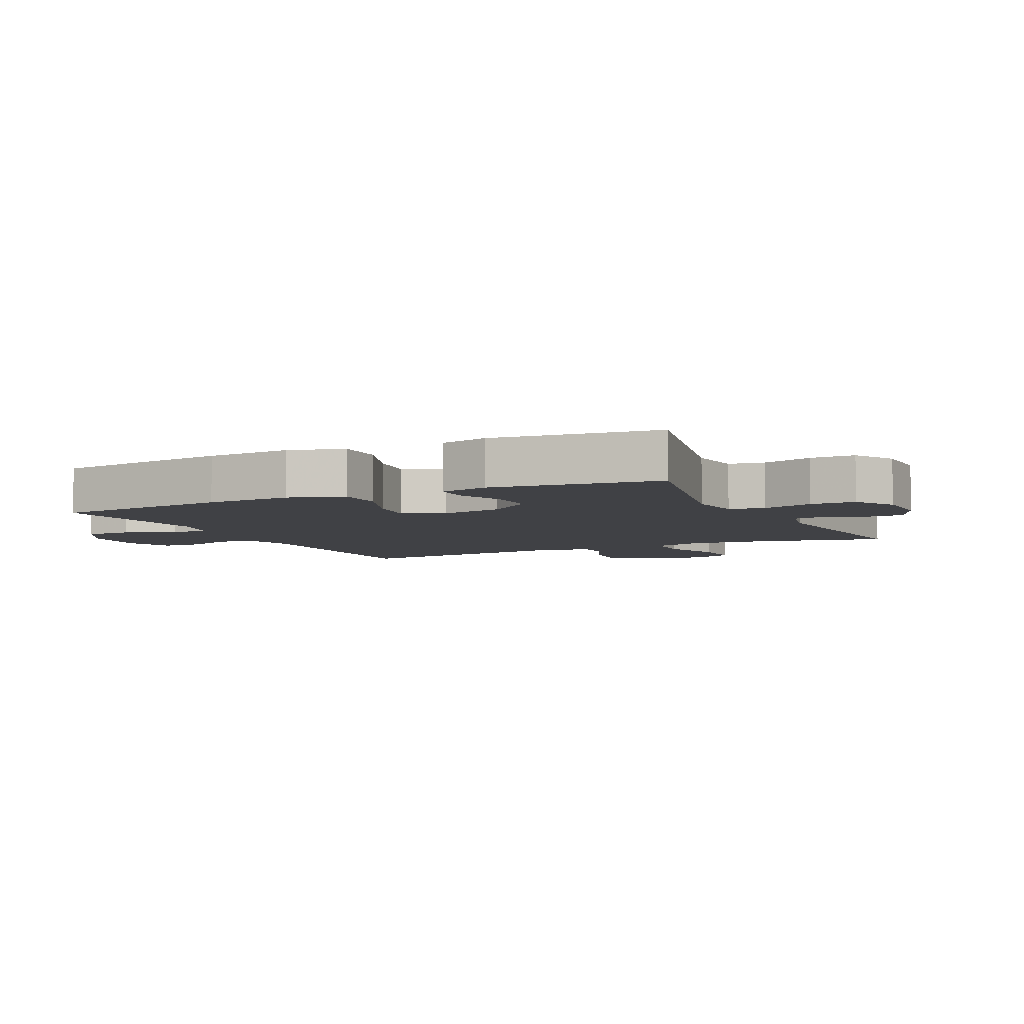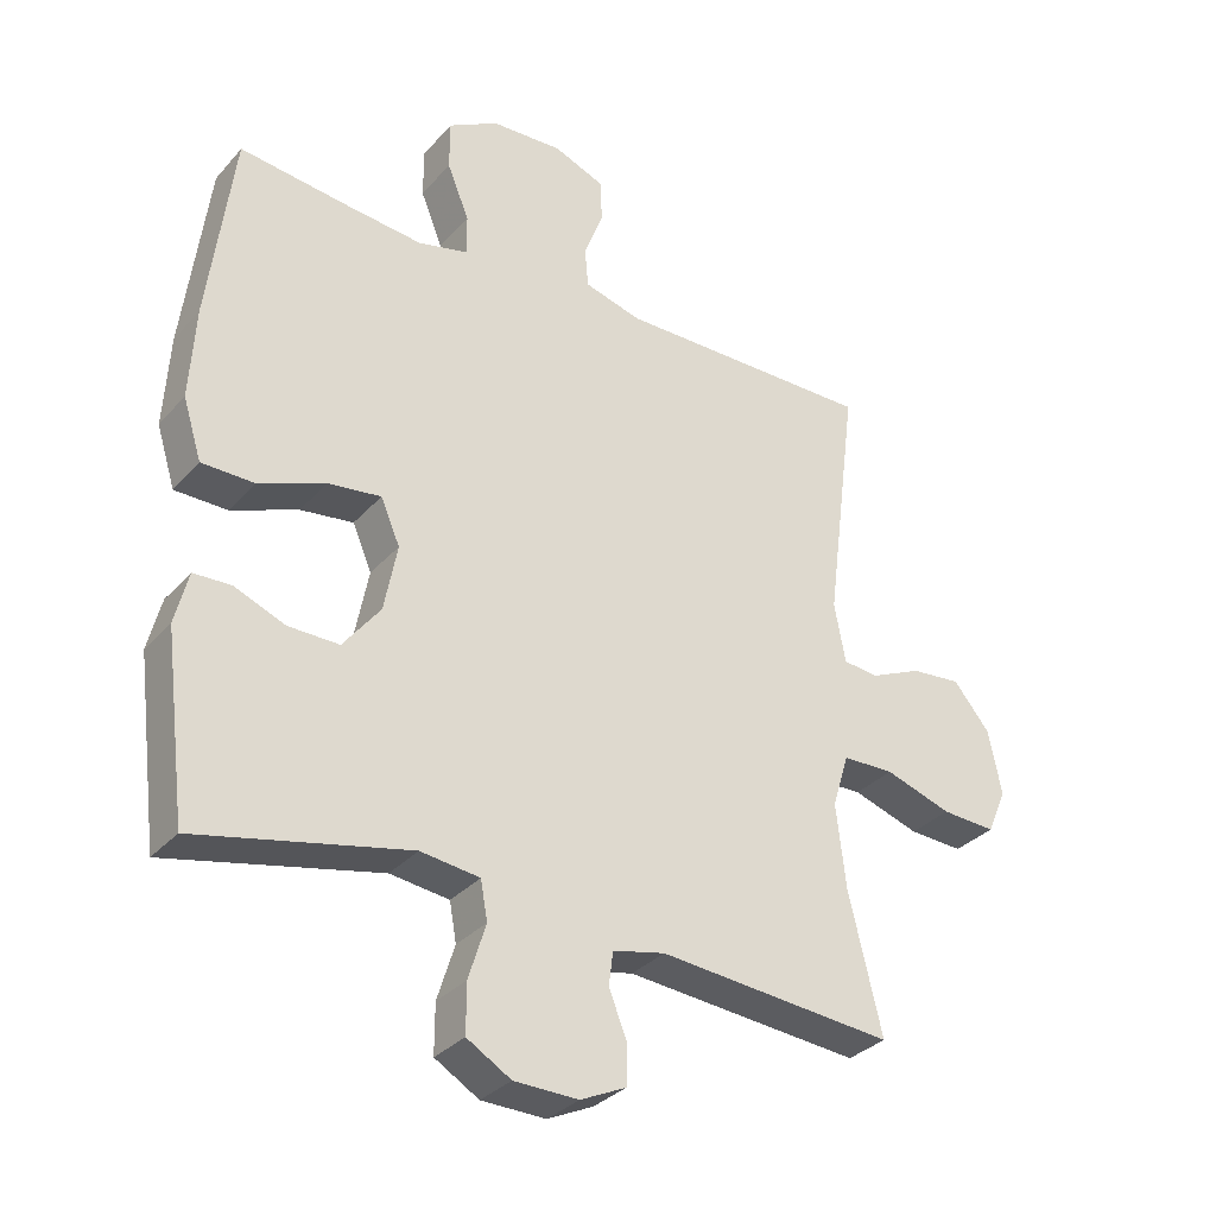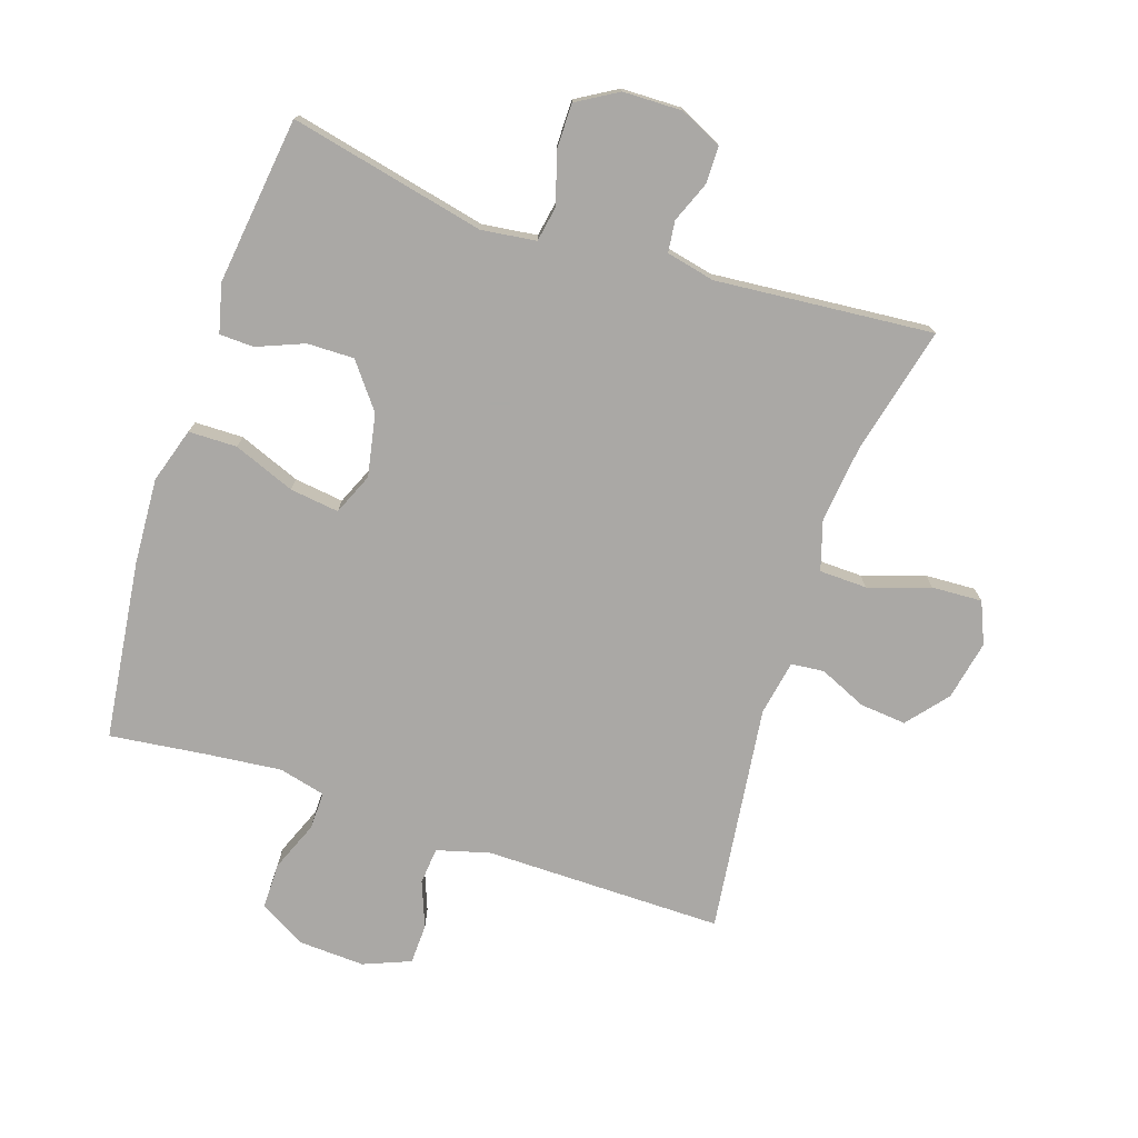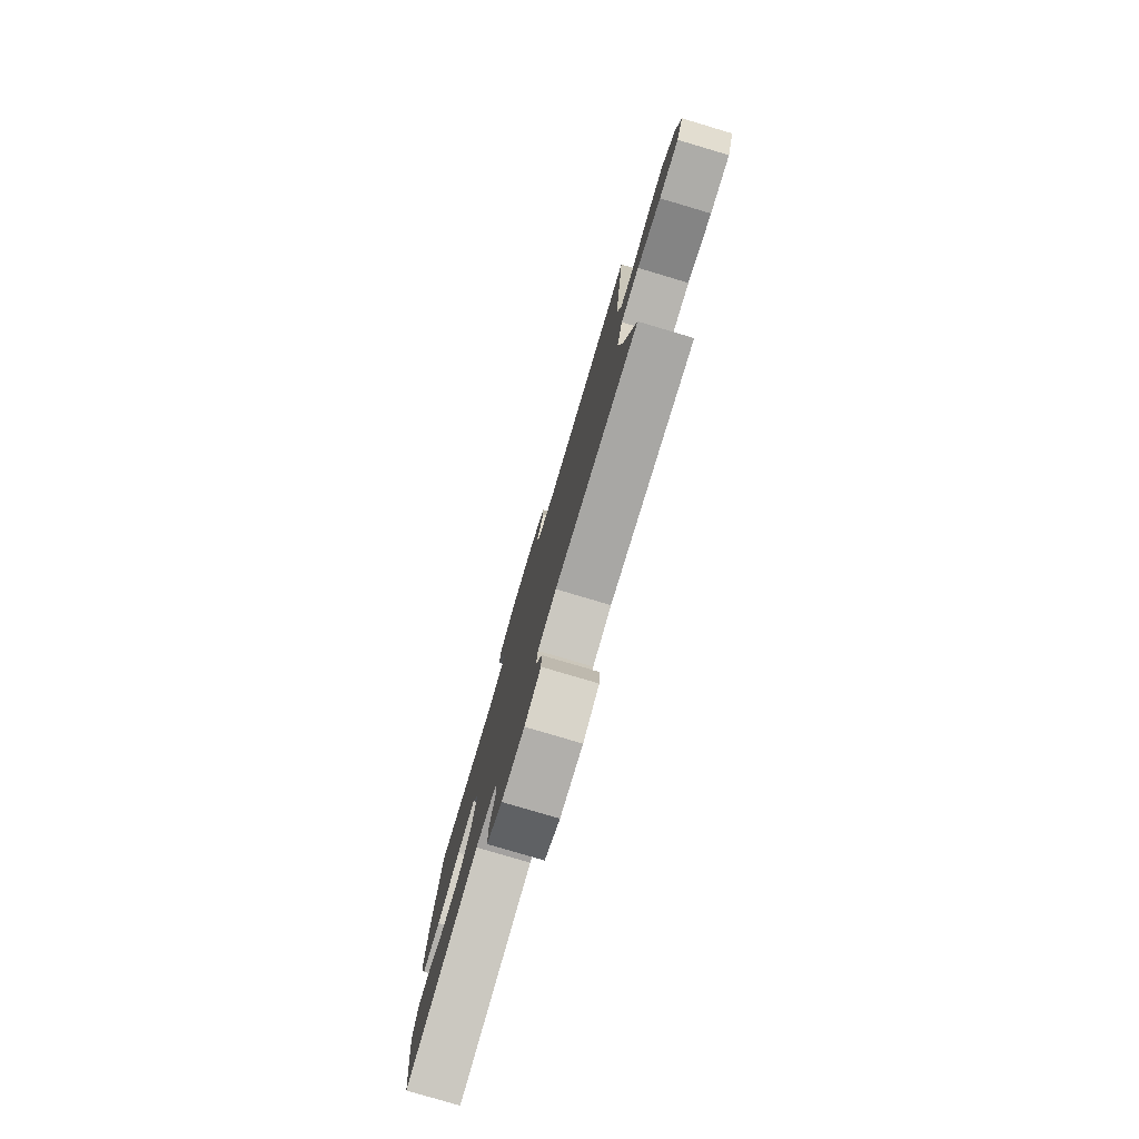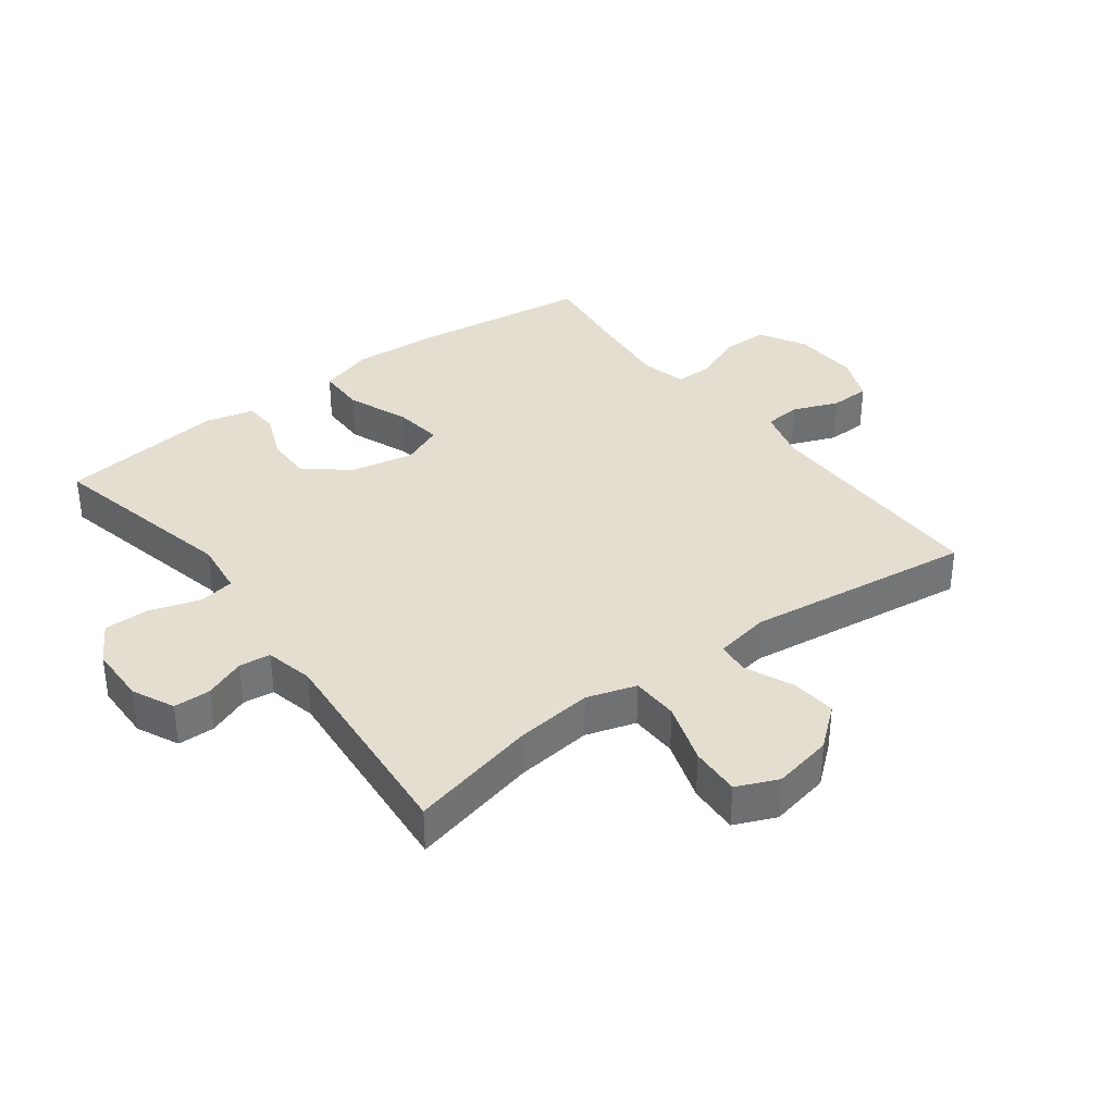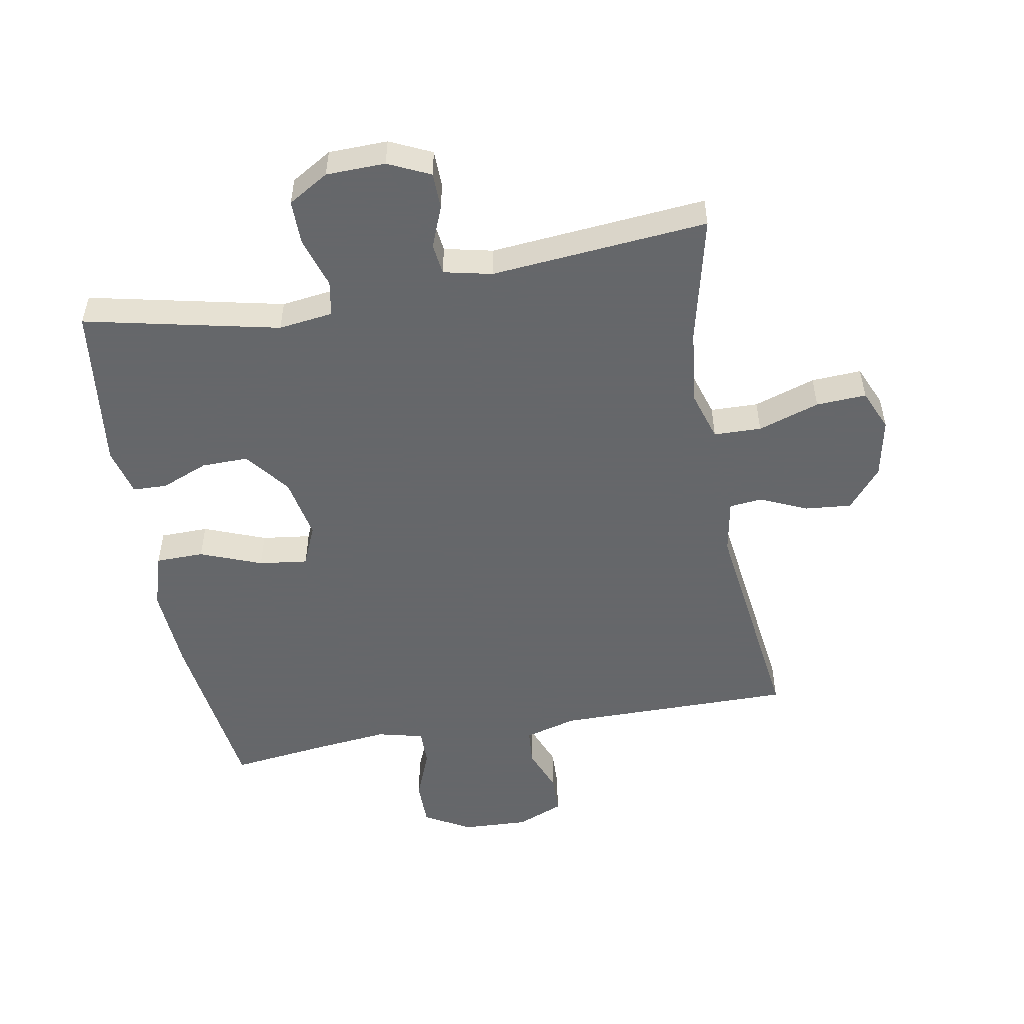
<metadata>
{"format":"obj","ext":"obj","renderer":"f3d","projection":"perspective","resolution":1024,"background":"white","views":[{"elev":-5.8,"azim":115.9,"up":"+Y"},{"elev":-32.4,"azim":145.8,"up":"+Z"},{"elev":-75.1,"azim":161.6,"up":"+Y"},{"elev":-79.6,"azim":-106.5,"up":"+Z"},{"elev":35.7,"azim":-126.9,"up":"+Y"},{"elev":-52.0,"azim":-169.7,"up":"+Y"}]}
</metadata>
<code>
v 0.5 0.07 -0.5
v 0.193 0.07 -0.432
v 0.107 0.07 -0.443
v 0.097 0.07 -0.499
v 0.122 0.07 -0.579
v 0.122 0.07 -0.65
v 0.058 0.07 -0.688
v -0.035 0.07 -0.69
v -0.101 0.07 -0.659
v -0.102 0.07 -0.601
v -0.076 0.07 -0.536
v -0.082 0.07 -0.487
v -0.158 0.07 -0.47
v -0.5 0.07 -0.5
v -0.452 0.07 -0.299
v -0.438 0.07 -0.178
v -0.462 0.07 -0.1
v -0.537 0.07 -0.098
v -0.634 0.07 -0.13
v -0.713 0.07 -0.134
v -0.741 0.07 -0.069
v -0.722 0.07 0.025
v -0.669 0.07 0.089
v -0.596 0.07 0.082
v -0.522 0.07 0.049
v -0.47 0.07 0.054
v -0.454 0.07 0.141
v -0.5 0.07 0.5
v -0.124 0.07 0.498
v -0.041 0.07 0.521
v -0.036 0.07 0.579
v -0.064 0.07 0.651
v -0.062 0.07 0.714
v 0.012 0.07 0.744
v 0.116 0.07 0.739
v 0.189 0.07 0.698
v 0.189 0.07 0.625
v 0.157 0.07 0.546
v 0.156 0.07 0.487
v 0.229 0.07 0.469
v 0.344 0.07 0.481
v 0.5 0.07 0.5
v 0.536 0.07 0.218
v 0.544 0.07 0.083
v 0.517 0.07 -0.004
v 0.441 0.07 -0.005
v 0.344 0.07 0.033
v 0.267 0.07 0.043
v 0.239 0.07 -0.022
v 0.258 0.07 -0.12
v 0.312 0.07 -0.19
v 0.386 0.07 -0.189
v 0.46 0.07 -0.159
v 0.514 0.07 -0.161
v 0.533 0.07 -0.237
v 0.5 0 -0.5
v 0.193 0 -0.432
v 0.107 0 -0.443
v 0.097 0 -0.499
v 0.122 0 -0.579
v 0.122 0 -0.65
v 0.058 0 -0.688
v -0.035 0 -0.69
v -0.101 0 -0.659
v -0.102 0 -0.601
v -0.076 0 -0.536
v -0.082 0 -0.487
v -0.158 0 -0.47
v -0.5 0 -0.5
v -0.452 0 -0.299
v -0.438 0 -0.178
v -0.462 0 -0.1
v -0.537 0 -0.098
v -0.634 0 -0.13
v -0.713 0 -0.134
v -0.741 0 -0.069
v -0.722 0 0.025
v -0.669 0 0.089
v -0.596 0 0.082
v -0.522 0 0.049
v -0.47 0 0.054
v -0.454 0 0.141
v -0.5 0 0.5
v -0.124 0 0.498
v -0.041 0 0.521
v -0.036 0 0.579
v -0.064 0 0.651
v -0.062 0 0.714
v 0.012 0 0.744
v 0.116 0 0.739
v 0.189 0 0.698
v 0.189 0 0.625
v 0.157 0 0.546
v 0.156 0 0.487
v 0.229 0 0.469
v 0.344 0 0.481
v 0.5 0 0.5
v 0.536 0 0.218
v 0.544 0 0.083
v 0.517 0 -0.004
v 0.441 0 -0.005
v 0.344 0 0.033
v 0.267 0 0.043
v 0.239 0 -0.022
v 0.258 0 -0.12
v 0.312 0 -0.19
v 0.386 0 -0.189
v 0.46 0 -0.159
v 0.514 0 -0.161
v 0.533 0 -0.237
f 55 1 2
f 54 55 2
f 53 54 2
f 52 53 2
f 51 52 2 3
f 50 51 3
f 49 50 3
f 45 46 47
f 44 45 47
f 43 44 47
f 42 43 47
f 41 42 47
f 40 41 47 48
f 39 40 48 49
f 36 37 38
f 35 36 38
f 34 35 38
f 33 34 38
f 32 33 38
f 31 32 38
f 30 31 38 39
f 39 49 3
f 30 39 3
f 29 30 3
f 23 24 25
f 22 23 25
f 21 22 25
f 20 21 25
f 19 20 25
f 18 19 25
f 17 18 25 26
f 16 17 26 27
f 13 14 15
f 12 13 15 16
f 9 10 11
f 8 9 11
f 7 8 11
f 6 7 11
f 5 6 11
f 4 5 11
f 4 11 12
f 3 4 12
f 29 3 12
f 28 29 12
f 27 28 12
f 12 16 27
f 57 56 110
f 57 110 109
f 57 109 108
f 57 108 107
f 58 57 107 106
f 58 106 105
f 58 105 104
f 102 101 100
f 102 100 99
f 102 99 98
f 102 98 97
f 102 97 96
f 103 102 96 95
f 104 103 95 94
f 93 92 91
f 93 91 90
f 93 90 89
f 93 89 88
f 93 88 87
f 93 87 86
f 94 93 86 85
f 58 104 94
f 58 94 85
f 58 85 84
f 80 79 78
f 80 78 77
f 80 77 76
f 80 76 75
f 80 75 74
f 80 74 73
f 81 80 73 72
f 82 81 72 71
f 70 69 68
f 71 70 68 67
f 66 65 64
f 66 64 63
f 66 63 62
f 66 62 61
f 66 61 60
f 66 60 59
f 67 66 59
f 67 59 58
f 67 58 84
f 67 84 83
f 67 83 82
f 82 71 67
f 1 56 57 2
f 2 57 58 3
f 3 58 59 4
f 4 59 60 5
f 5 60 61 6
f 6 61 62 7
f 7 62 63 8
f 8 63 64 9
f 9 64 65 10
f 10 65 66 11
f 11 66 67 12
f 12 67 68 13
f 13 68 69 14
f 14 69 70 15
f 15 70 71 16
f 16 71 72 17
f 17 72 73 18
f 18 73 74 19
f 19 74 75 20
f 20 75 76 21
f 21 76 77 22
f 22 77 78 23
f 23 78 79 24
f 24 79 80 25
f 25 80 81 26
f 26 81 82 27
f 27 82 83 28
f 28 83 84 29
f 29 84 85 30
f 30 85 86 31
f 31 86 87 32
f 32 87 88 33
f 33 88 89 34
f 34 89 90 35
f 35 90 91 36
f 36 91 92 37
f 37 92 93 38
f 38 93 94 39
f 39 94 95 40
f 40 95 96 41
f 41 96 97 42
f 42 97 98 43
f 43 98 99 44
f 44 99 100 45
f 45 100 101 46
f 46 101 102 47
f 47 102 103 48
f 48 103 104 49
f 49 104 105 50
f 50 105 106 51
f 51 106 107 52
f 52 107 108 53
f 53 108 109 54
f 54 109 110 55
f 55 110 56 1

</code>
